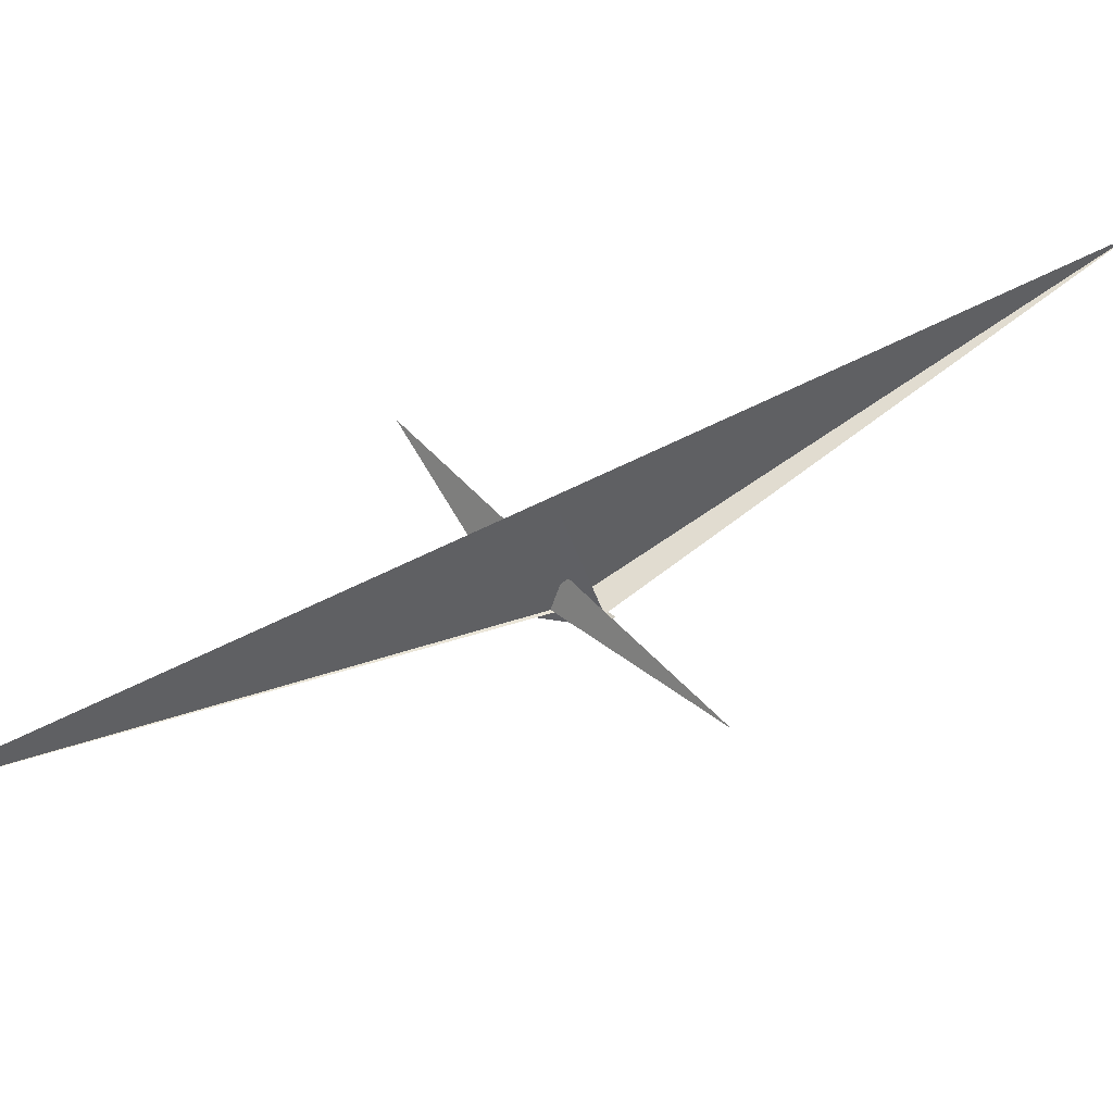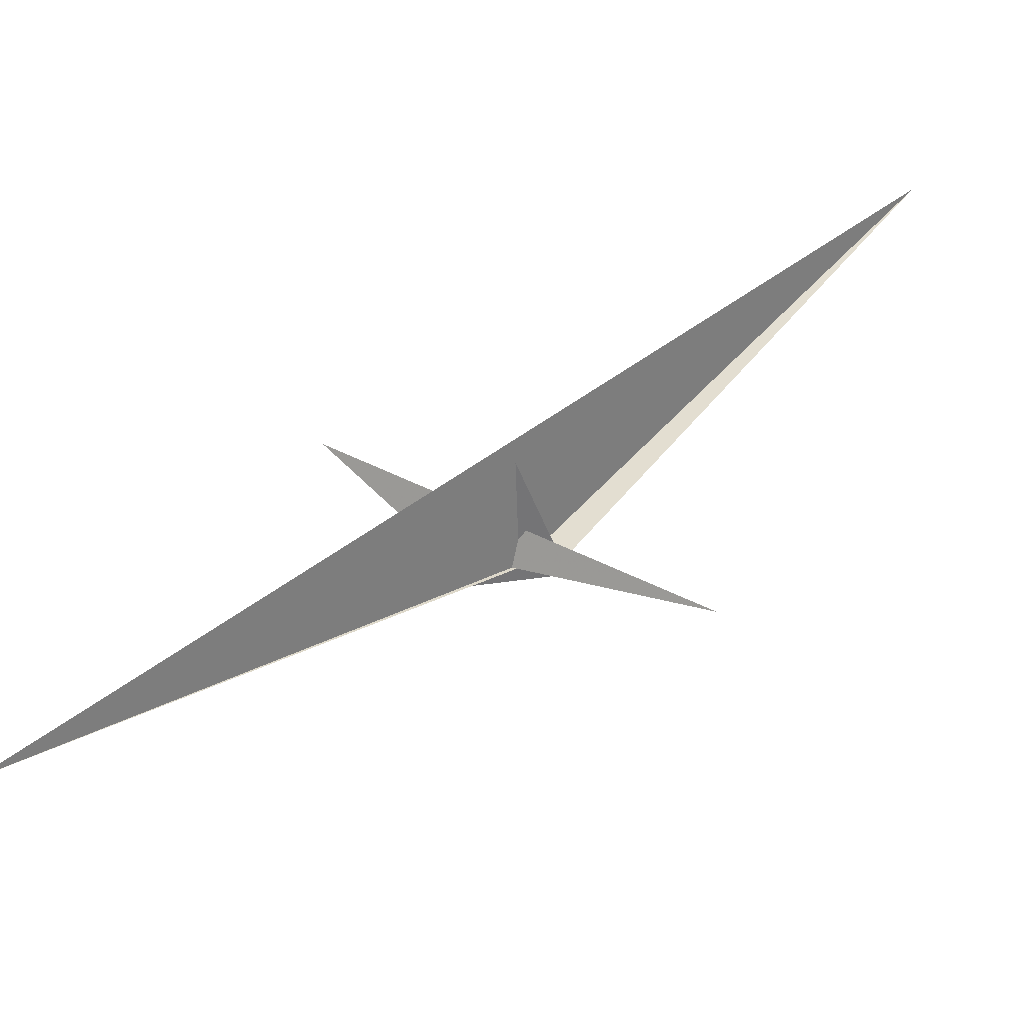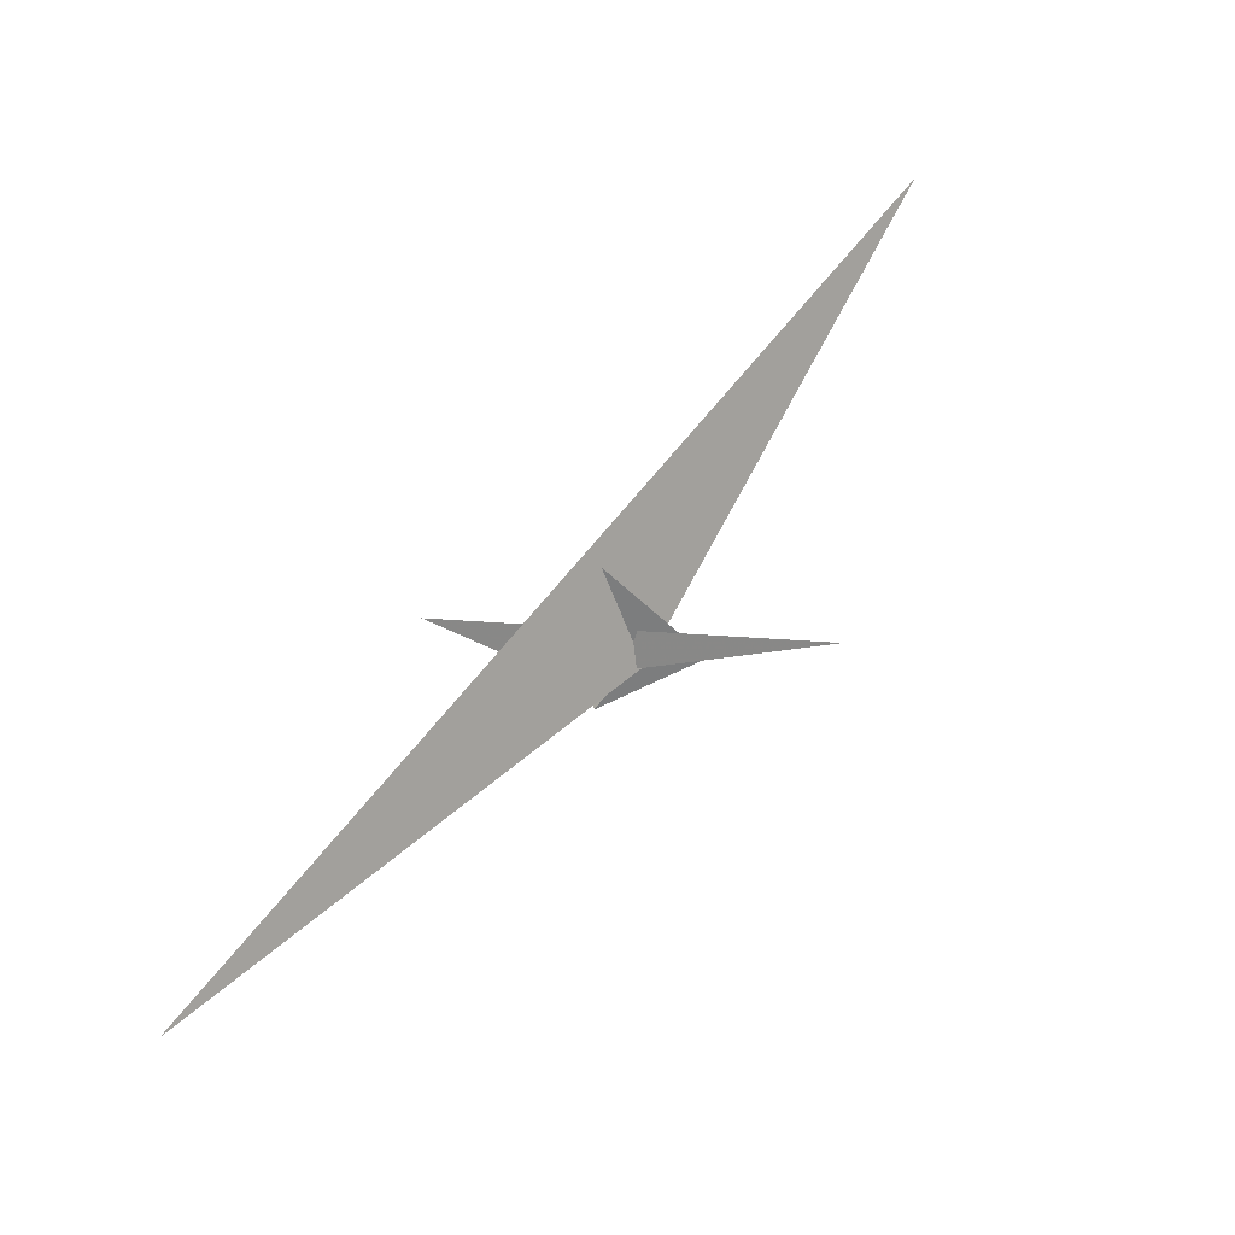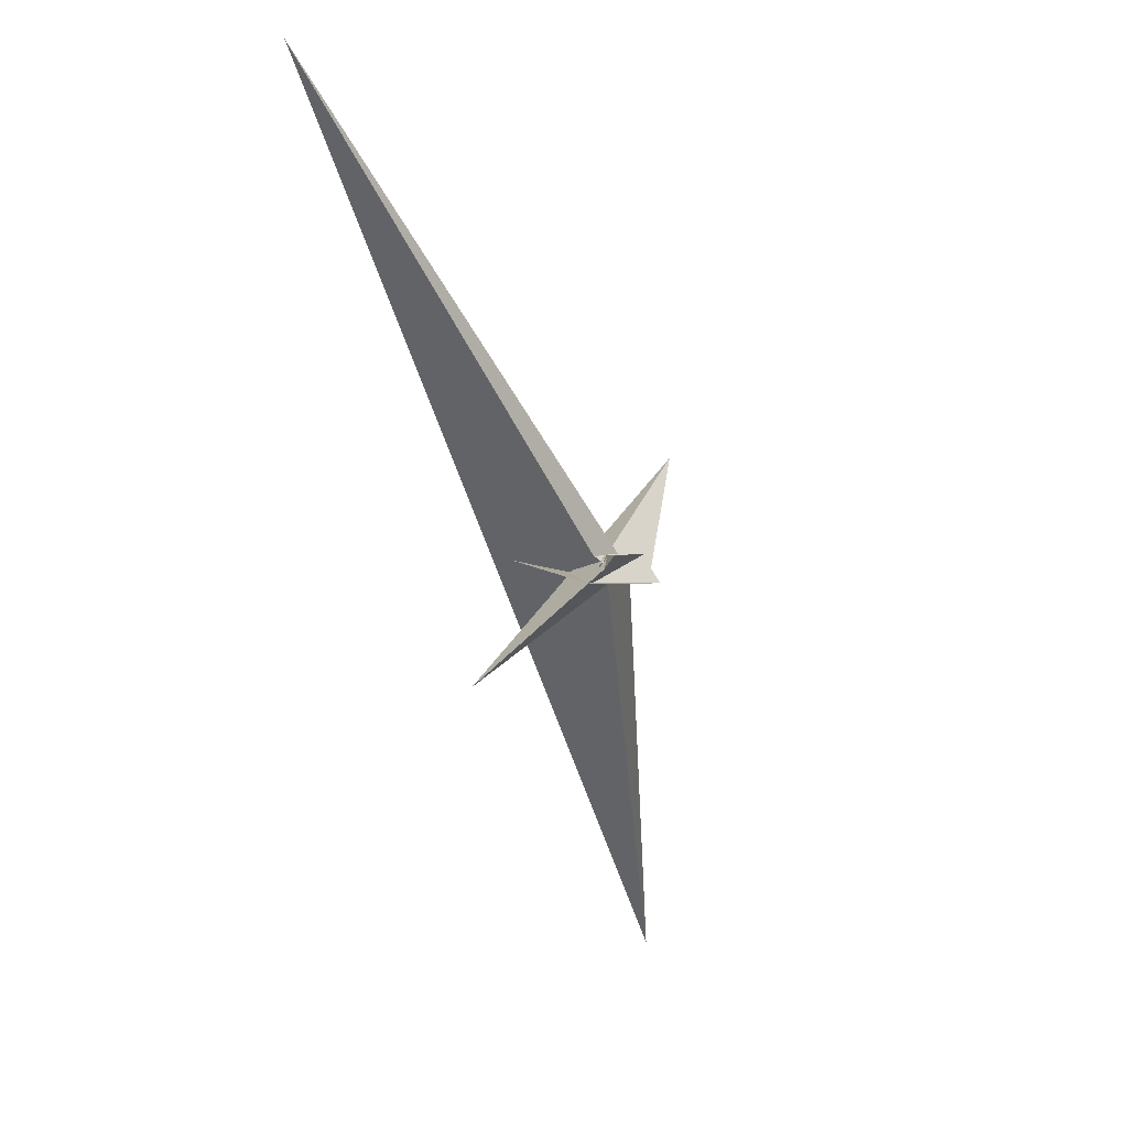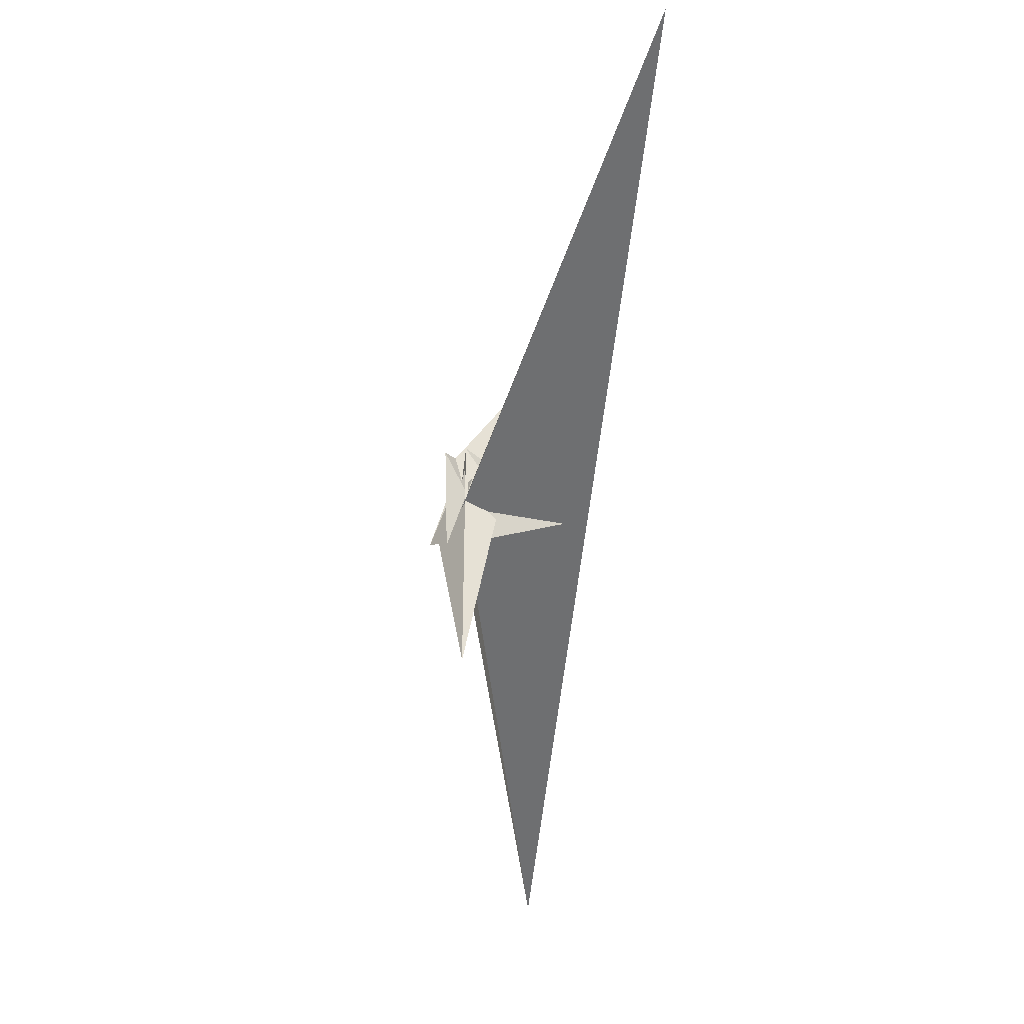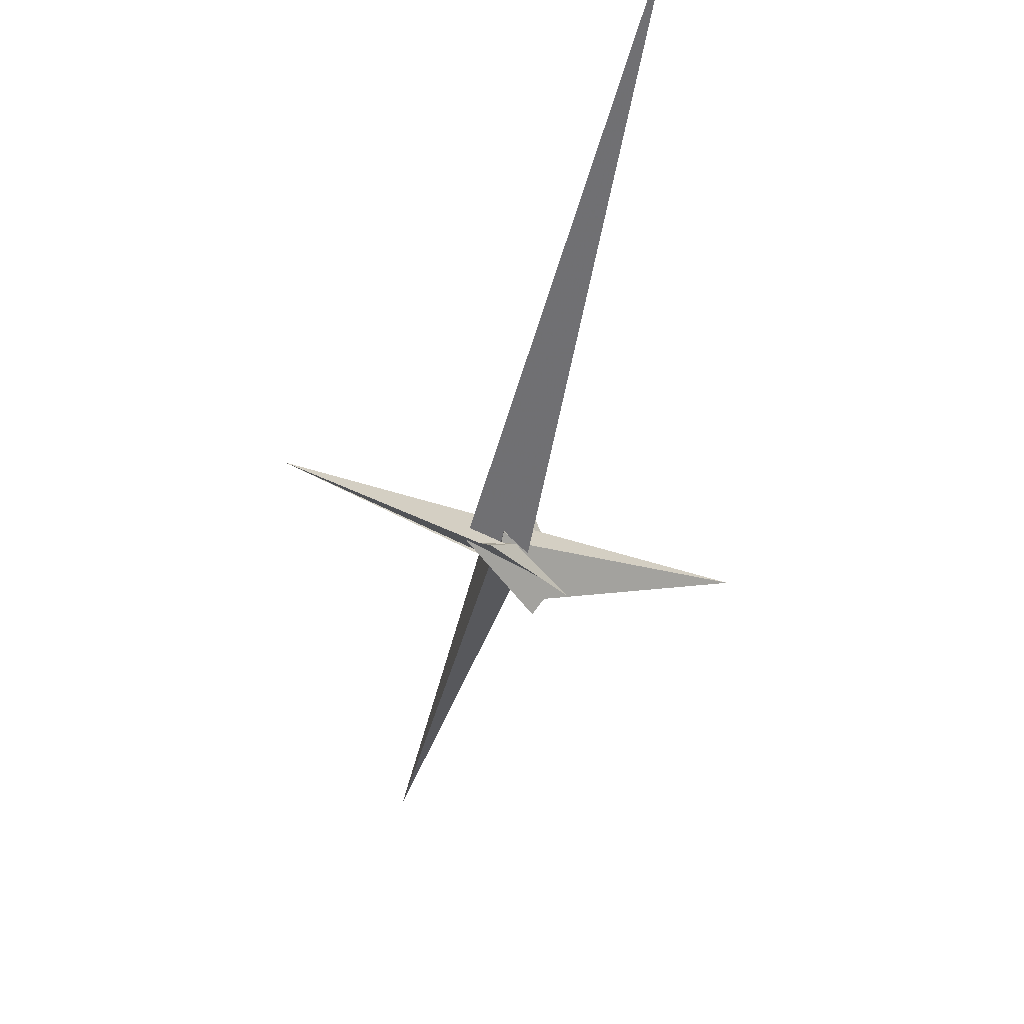
<metadata>
{"format":"obj","ext":"obj","renderer":"f3d","projection":"perspective","resolution":1024,"background":"white","views":[{"elev":52.1,"azim":-155.1,"up":"+Z"},{"elev":39.3,"azim":-170.7,"up":"+Z"},{"elev":-51.4,"azim":17.1,"up":"+Y"},{"elev":7.5,"azim":119.5,"up":"+Y"},{"elev":69.9,"azim":-79.6,"up":"+Y"},{"elev":-41.8,"azim":-46.8,"up":"+Z"}]}
</metadata>
<code>
v -49.74 6.913 -1.288
v -32.52 8.836 -4.502
v -12.37 12.79 -8.542
v 12.37 -12.79 -8.542
v 68.8 -7.046 -18.99
v -7.184 -12.56 -5.285
v -21.31 -7.215 -3.776
v 21.46 12.15 -14.14
v 43.26 -4.149 -15.15
v -348.9 -500.3 131.7
v 7.539 -13.2 -7.662
v -68.8 7.046 -18.99
v 7.184 12.56 -5.285
v 3.231 0.2966 106.6
v -3.231 -0.2966 106.6
v 49.14 19.91 -38.14
v -3.321 9.463 14.78
v -7.438 8.448 20.77
v 26 14.06 -3.083
v -54.18 8.177 -17
v 32.52 -8.836 -4.502
v 49.74 -6.913 -1.288
v -21.46 -12.15 -14.14
v 21.31 7.215 -3.776
v -43.26 4.149 -15.15
v 348.9 500.3 131.7
v -7.539 13.2 -7.662
v 3.321 -9.463 14.78
v 7.438 -8.448 20.77
v -49.14 -19.91 -38.14
v 54.18 -8.177 -17
v -26 -14.06 -3.083
v -13.68 -0.06896 18.22
v -205.2 93.34 31.27
v 205.2 -93.34 31.27
v -49.81 -5.487 -27.06
v 3.488 -18.25 -3.278
v 49.81 5.487 -27.06
v 9.411 -7.584 9.366
v -9.411 7.584 9.366
v 21.44 6.404 -9.538
v 13.68 0.06896 18.22
v -3.488 18.25 -3.278
v -21.44 -6.404 -9.538
f 1 2 6 5 8 9 3 4 11 10 7
f 1 2 17 18 15 14 19 20 16 13 12
f 3 4 25 23 12 13 21 22 24 26 27
f 5 6 30 31 32 15 14 29 28 21 22
f 1 7 33 28 29 37 35 34 36 23 12
f 8 9 41 39 40 33 28 21 13 16 38
f 5 8 38 35 34 43 18 17 42 24 22
f 2 6 30 36 23 25 44 40 39 42 17
f 10 11 37 29 14 19 41 39 42 24 26
f 3 9 41 19 20 31 30 36 34 43 27
f 7 10 26 27 43 18 15 32 44 40 33
f 4 11 37 35 38 16 20 31 32 44 25

</code>
